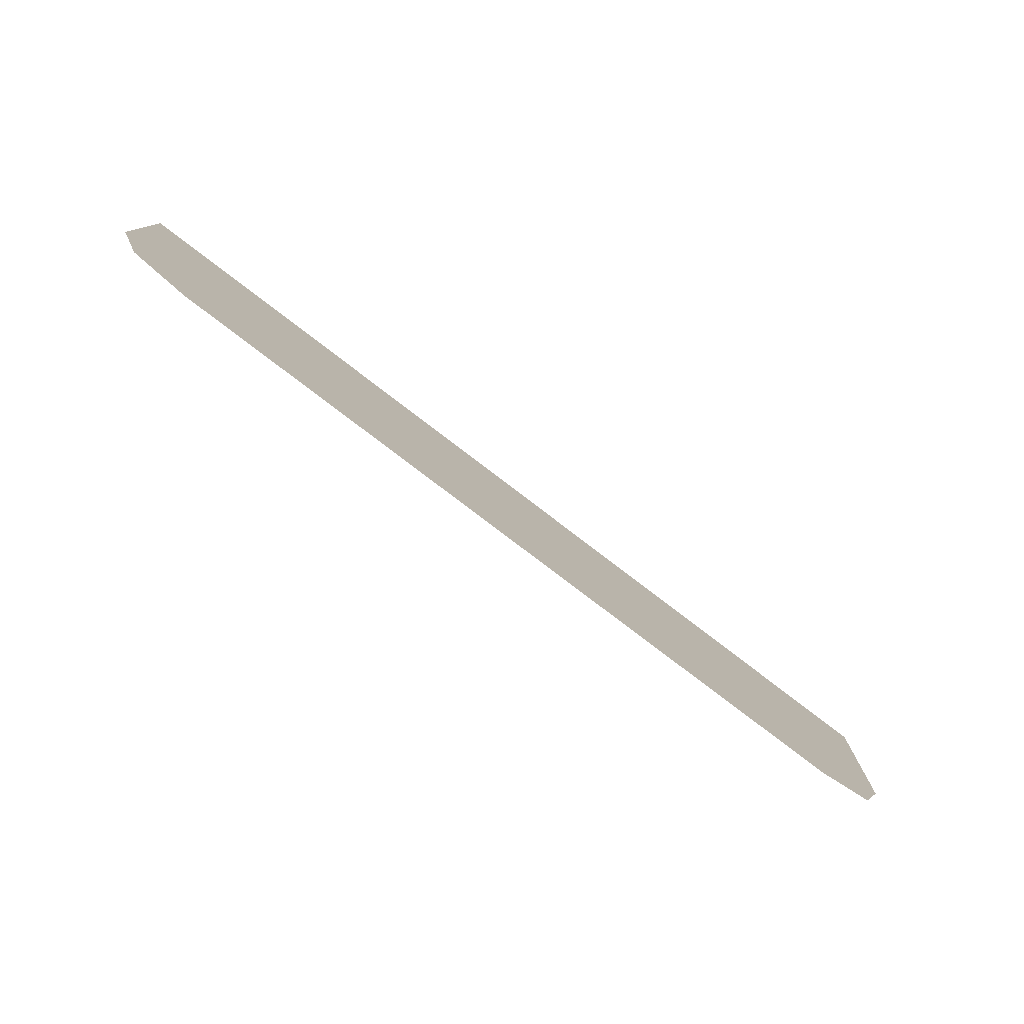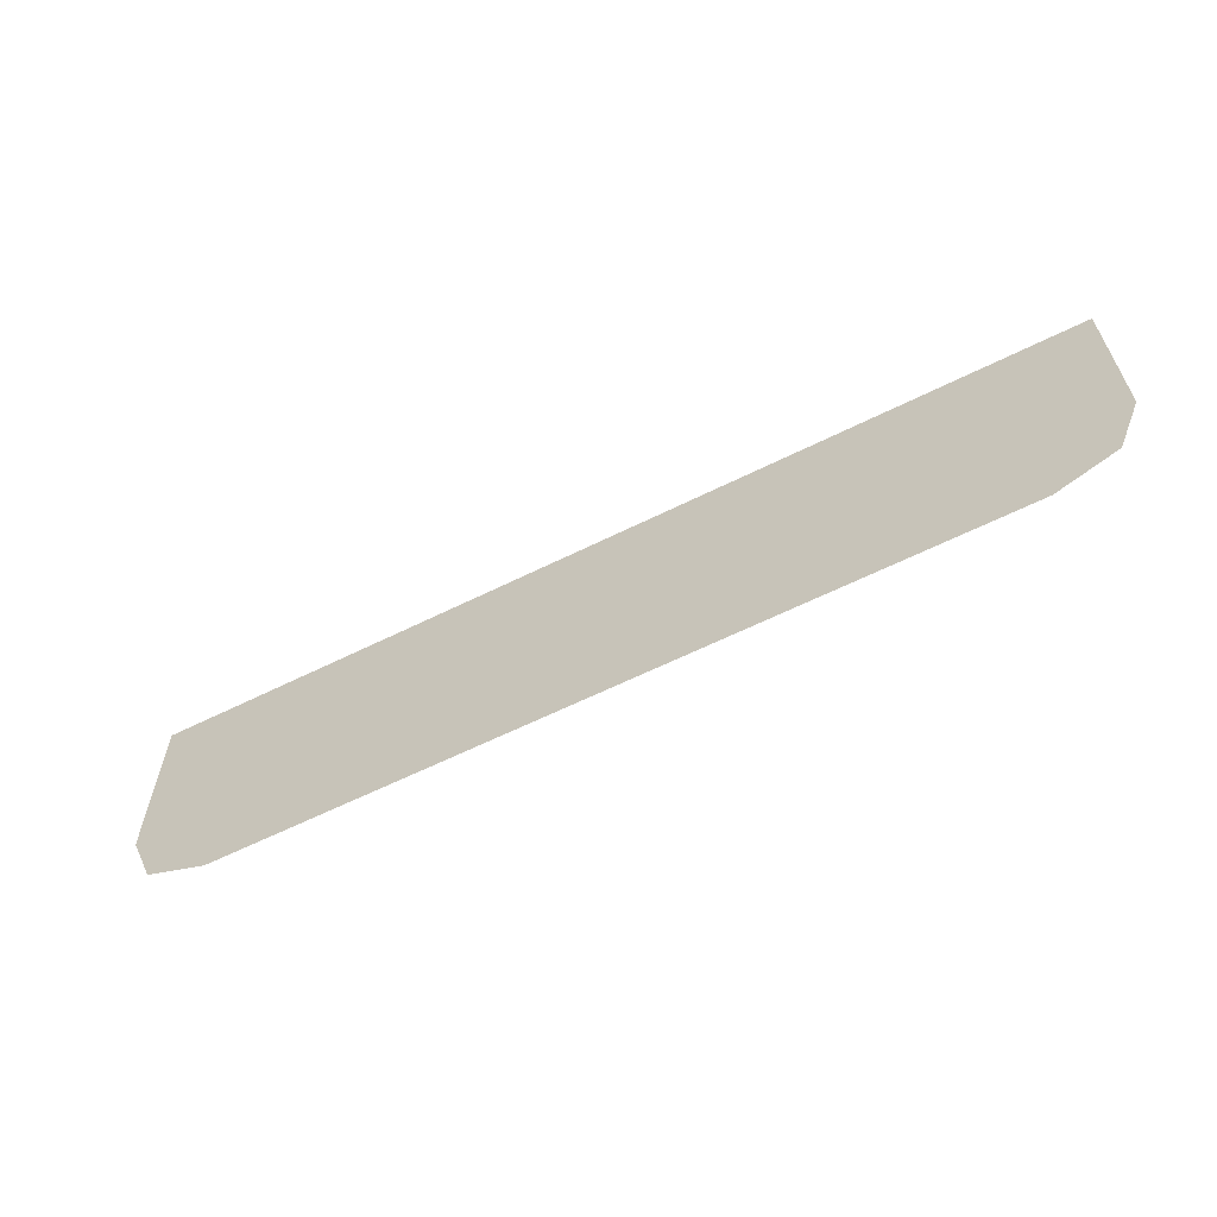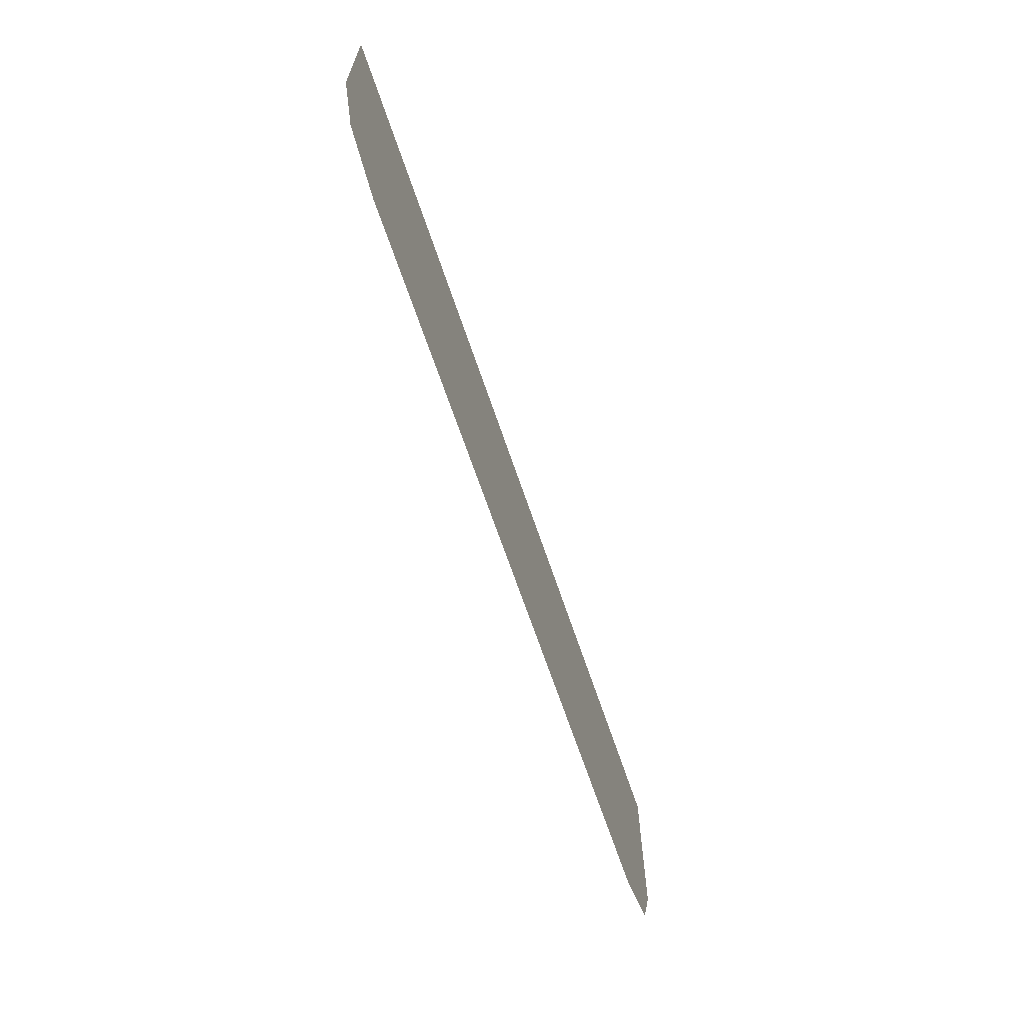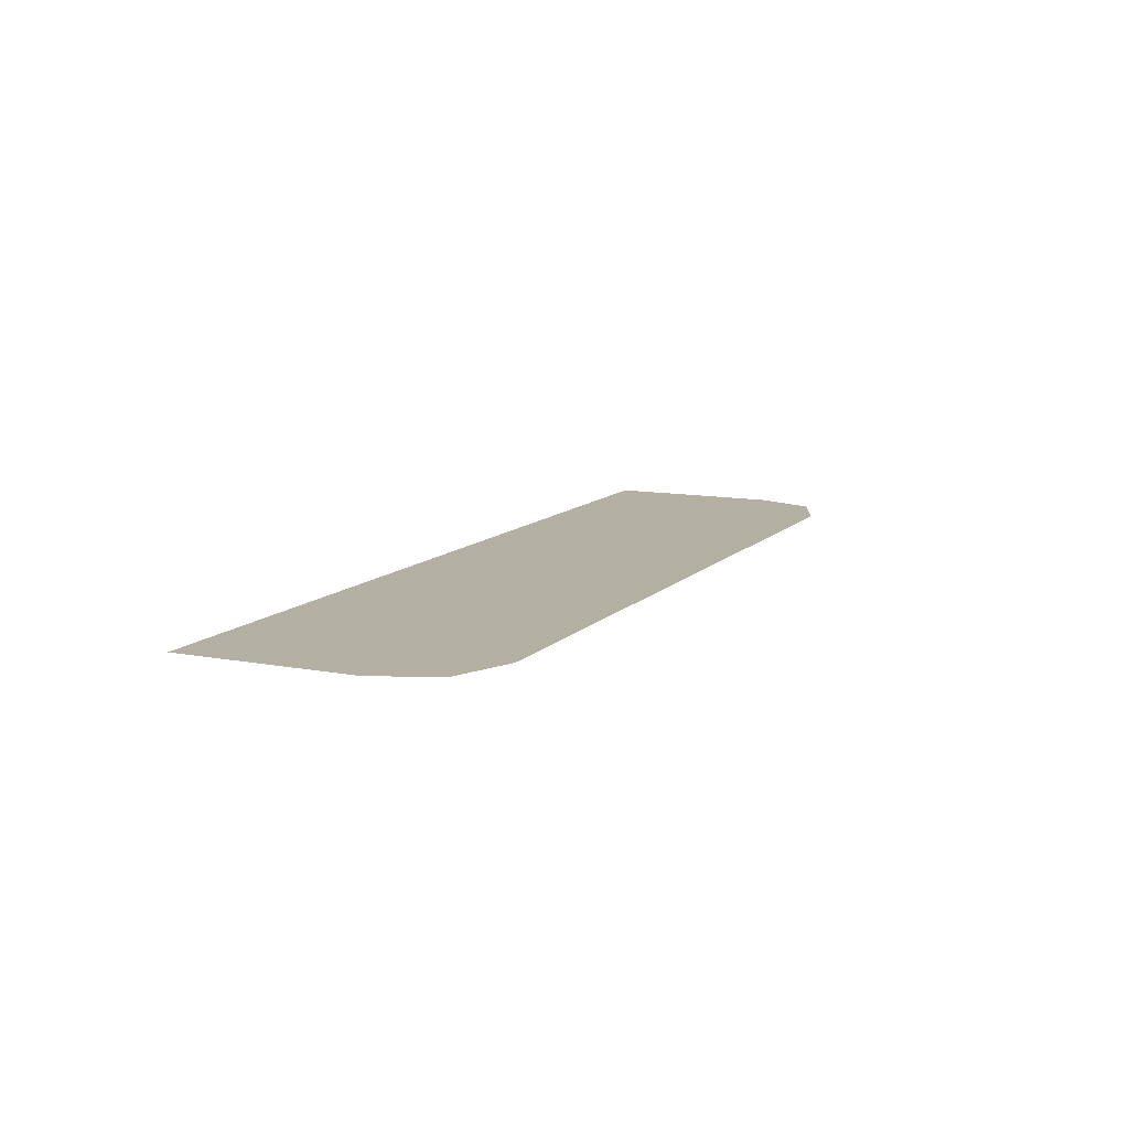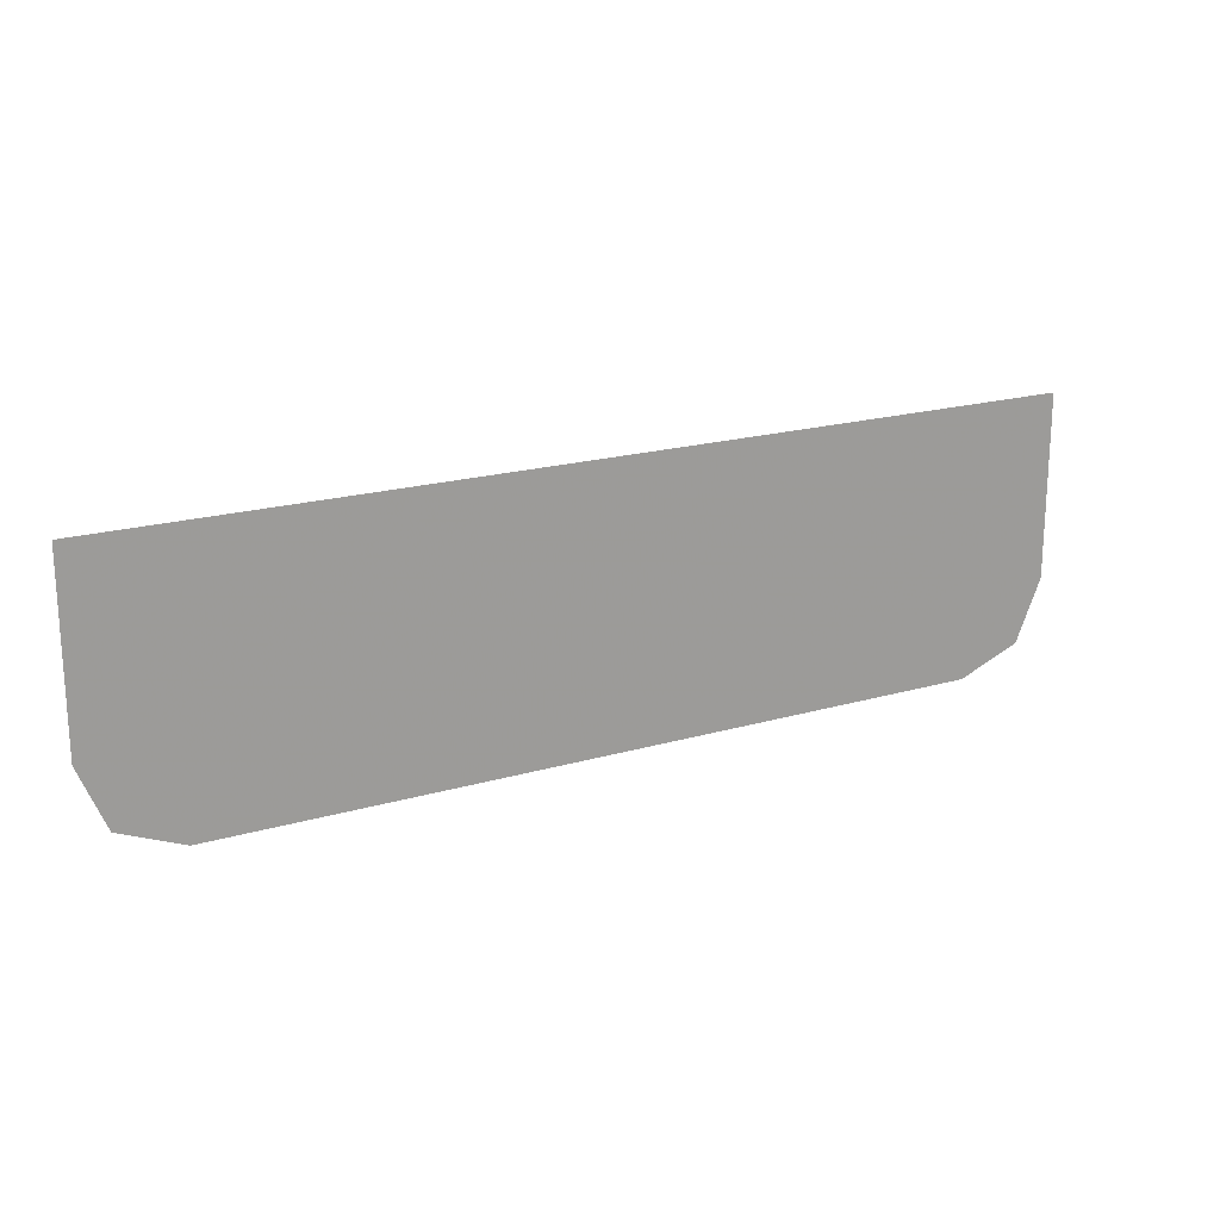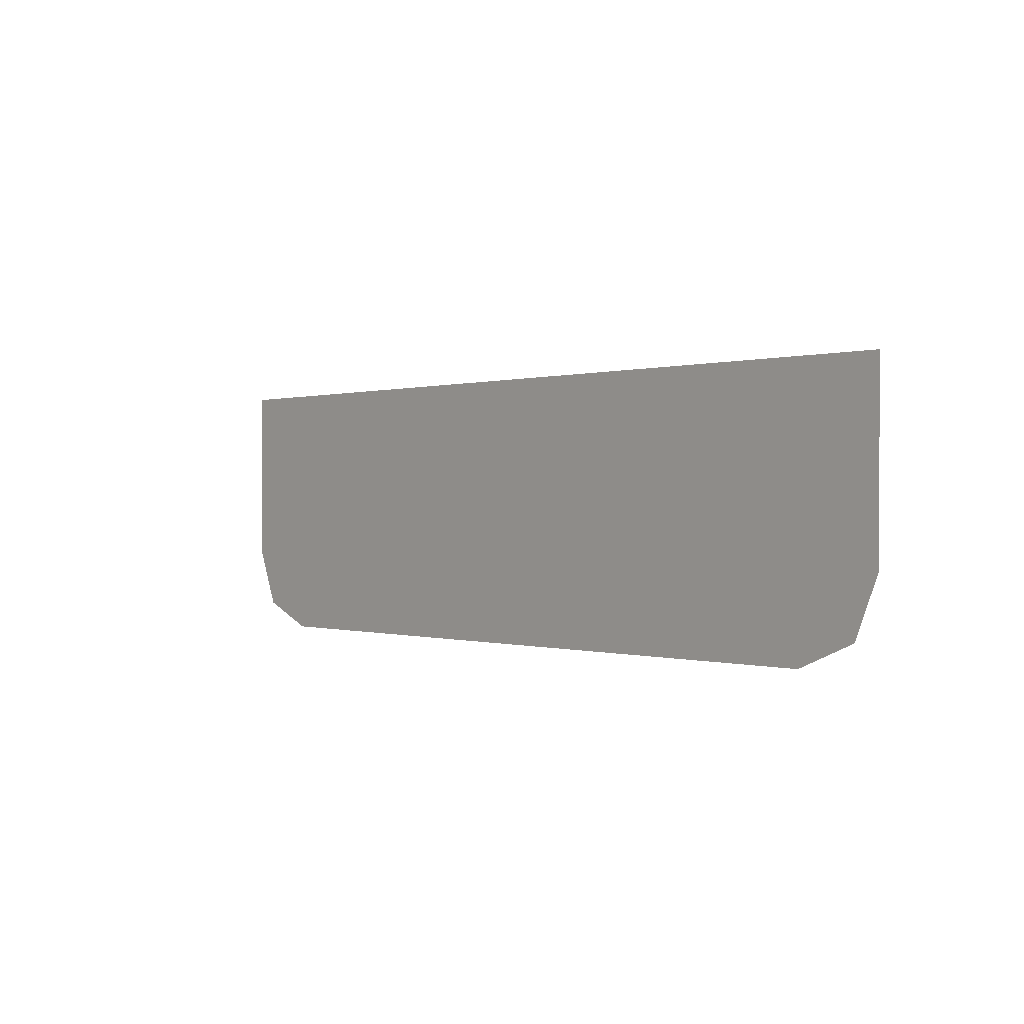
<metadata>
{"format":"obj","ext":"obj","renderer":"f3d","projection":"perspective","resolution":1024,"background":"white","views":[{"elev":-78.5,"azim":-37.4,"up":"+Z"},{"elev":-61.4,"azim":-153.1,"up":"+Z"},{"elev":-65.5,"azim":108.5,"up":"+Z"},{"elev":11.1,"azim":115.0,"up":"+Y"},{"elev":19.7,"azim":-28.4,"up":"+Z"},{"elev":0.1,"azim":-130.3,"up":"+Z"}]}
</metadata>
<code>
v -0.4 -0.0125 -0.1545
v -0.378 -0.0125 -0.2075
v -0.325 -0.0125 -0.2295
v 0.4 -0.0125 -0.1545
v 0.378 -0.0125 -0.2075
v 0.325 -0.0125 -0.2295
v -0.05 -0.0125 -0.02095
v -0.08589 -0.0125 -0.01773
v -0.325 -0.0125 -0.2295
v -0.05 -0.0125 -0.02095
v -0.325 -0.0125 -0.2295
v 0.325 -0.0125 -0.2295
v -0.05 -0.0125 -0.02095
v 0.325 -0.0125 -0.2295
v -0.01411 -0.0125 -0.01773
v -0.4 -0.0125 -0.1545
v -0.1212 -0.0125 -0.008165
v -0.1404 -0.0125 0.00072
v -0.4 -0.0125 0.00072
v -0.4 -0.0125 -0.1545
v -0.325 -0.0125 -0.2295
v -0.08589 -0.0125 -0.01773
v -0.1212 -0.0125 -0.008165
v 0.4 -0.0125 -0.1545
v 0.4 -0.0125 0.00072
v 0.0404 -0.0125 0.00072
v 0.02117 -0.0125 -0.008165
v 0.4 -0.0125 -0.1545
v 0.02117 -0.0125 -0.008165
v -0.01411 -0.0125 -0.01773
v 0.325 -0.0125 -0.2295
v -0.1212 -0.0125 -0.008165
v 0.02117 -0.0125 -0.008165
v 0.0404 -0.0125 0.00072
v -0.1404 -0.0125 0.00072
v 0.02117 -0.0125 -0.008165
v -0.1212 -0.0125 -0.008165
v -0.08589 -0.0125 -0.01773
v -0.01411 -0.0125 -0.01773
v -0.05 -0.0125 -0.02095
v -0.01411 -0.0125 -0.01773
v -0.08589 -0.0125 -0.01773
g mesh7311125
f 1 2 3
g mesh7311127
f 4 6 5
f 7 8 9
f 10 11 12
f 13 14 15
f 16 17 18
f 18 19 16
f 20 21 22
f 22 23 20
f 24 25 26
f 26 27 24
f 28 29 30
f 30 31 28
f 32 33 34
f 34 35 32
f 36 37 38
f 38 39 36
f 40 41 42

</code>
